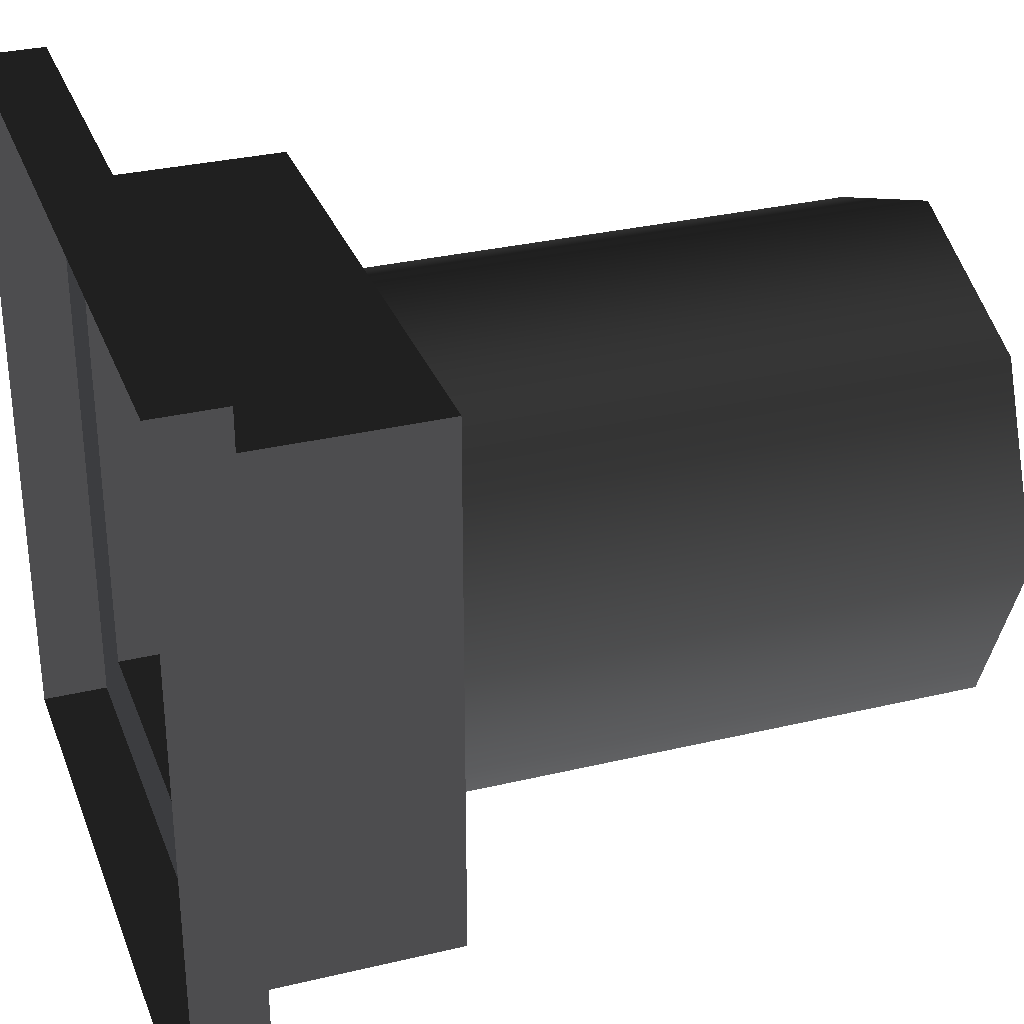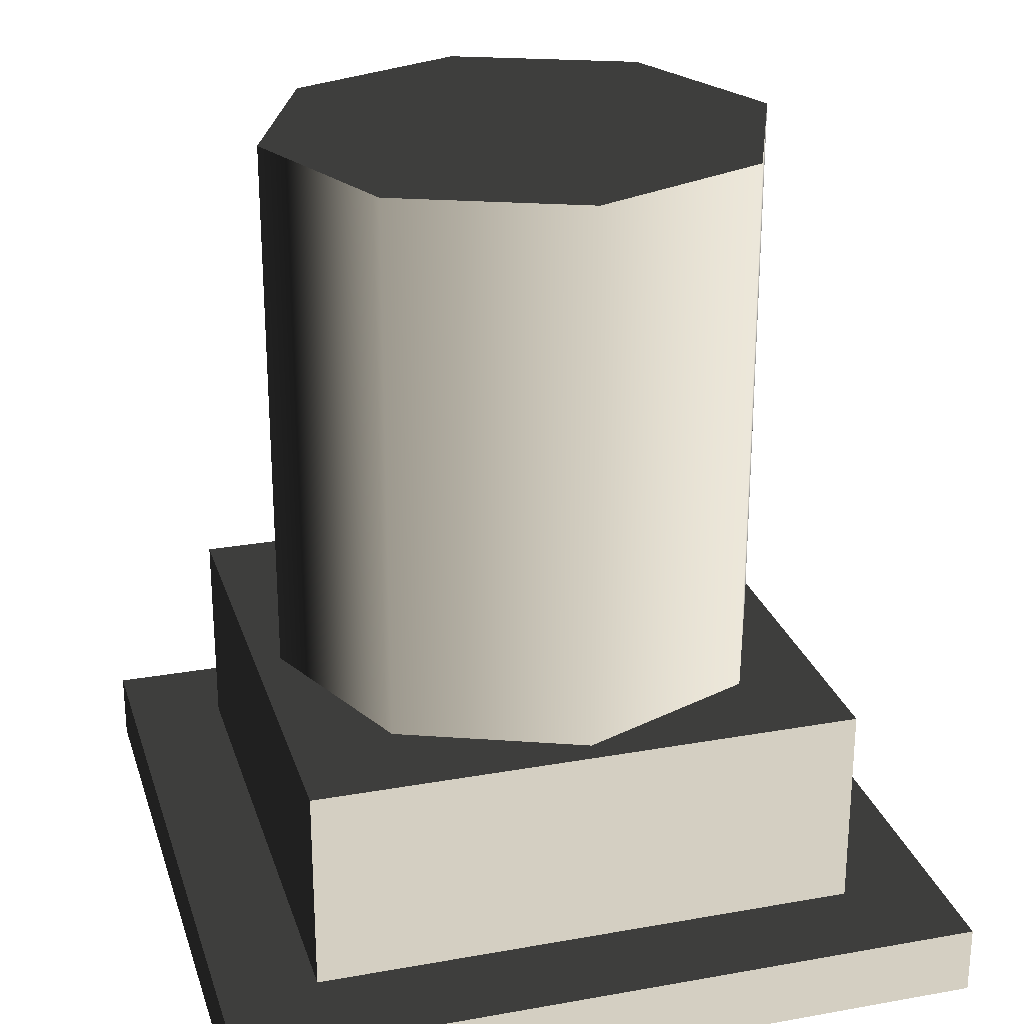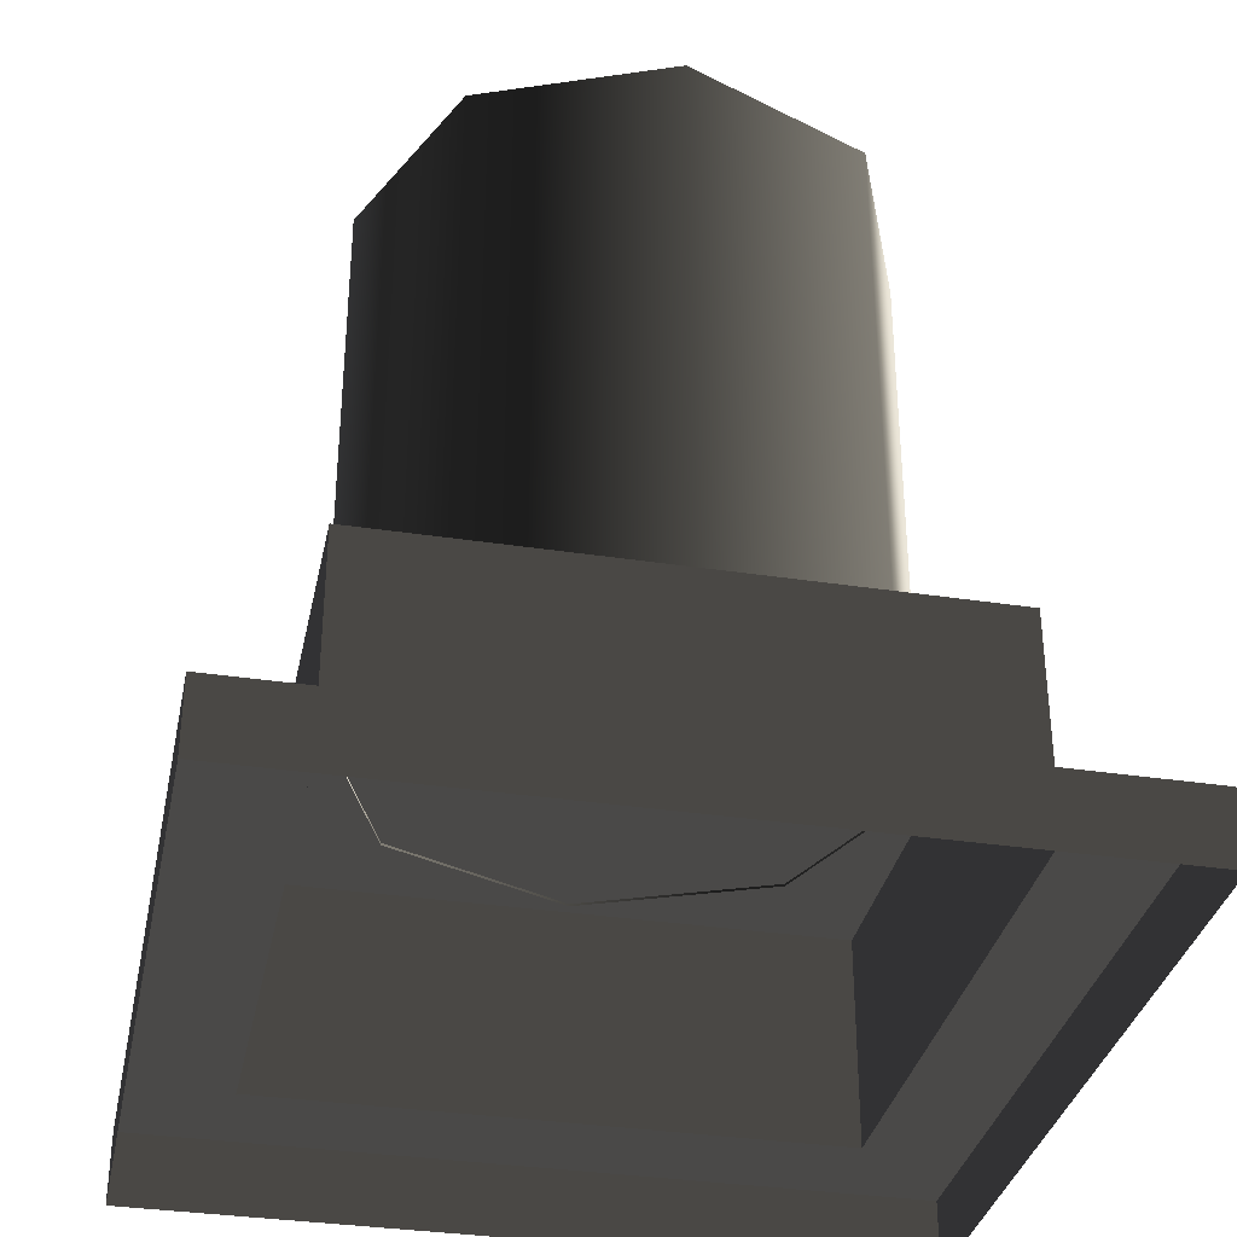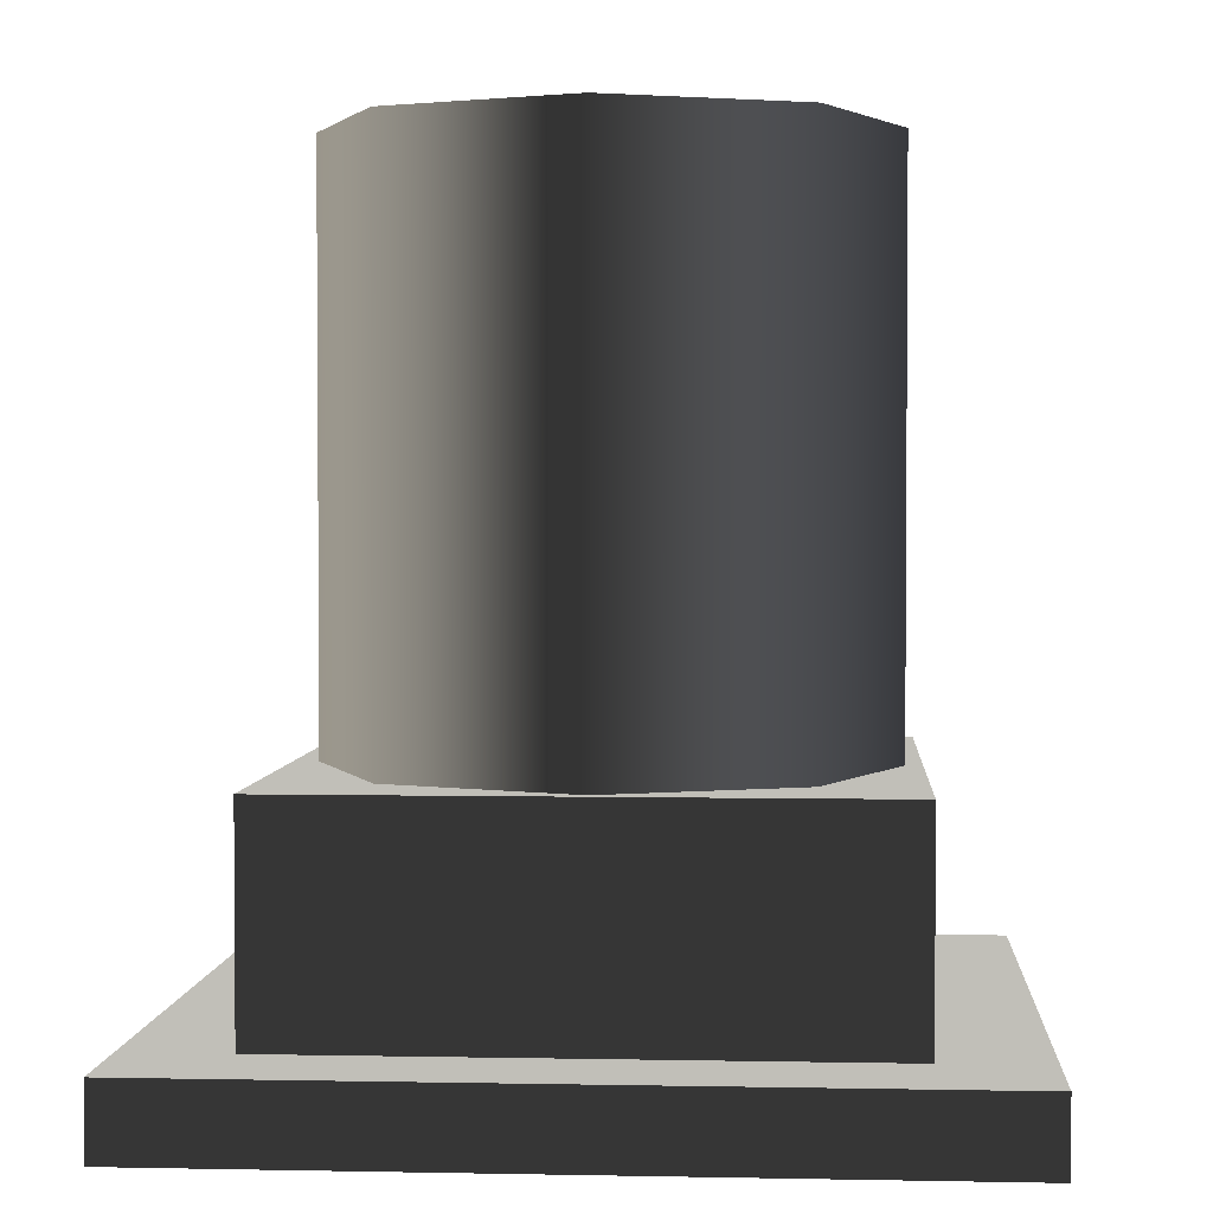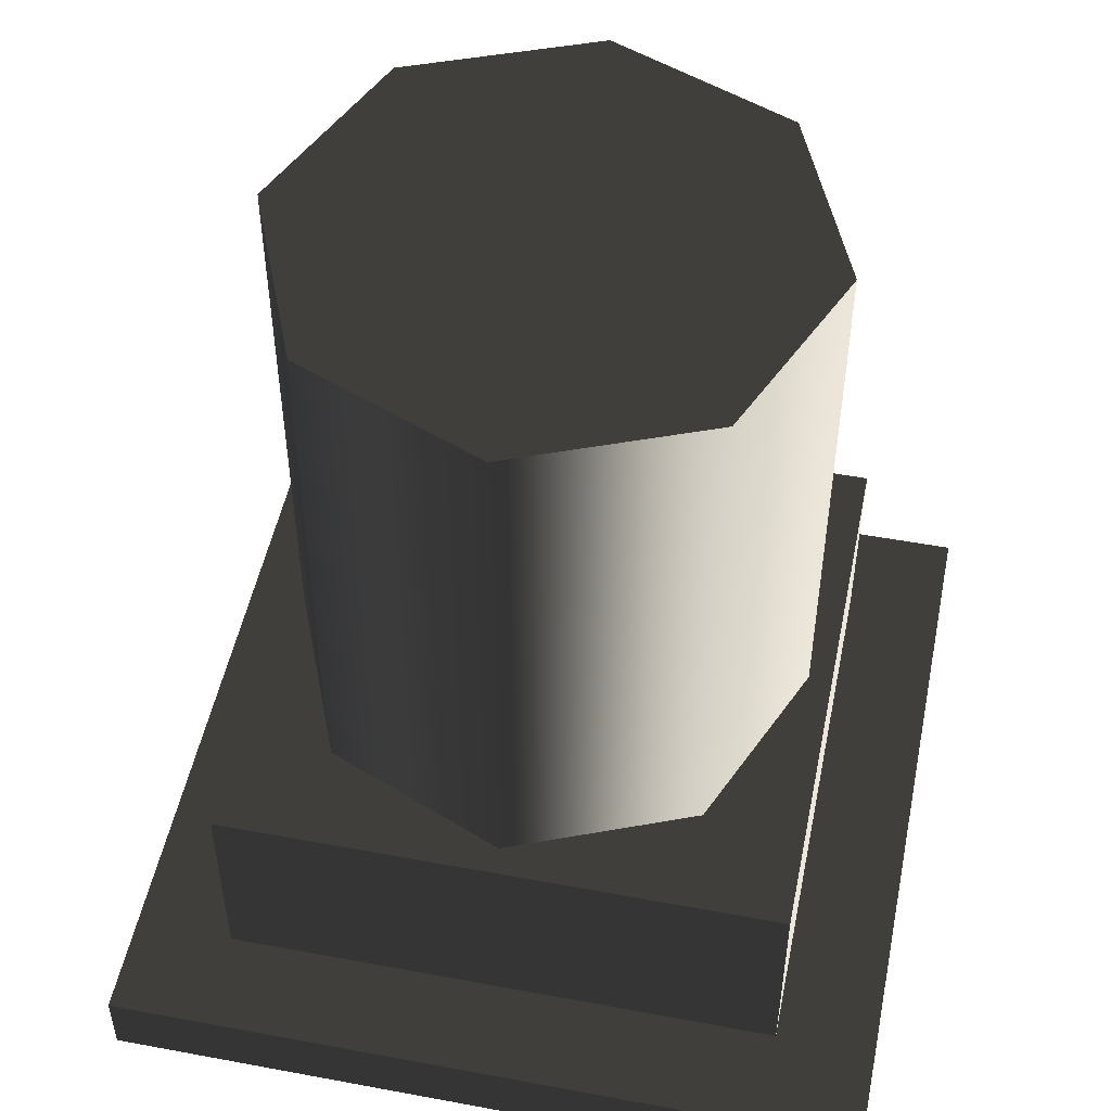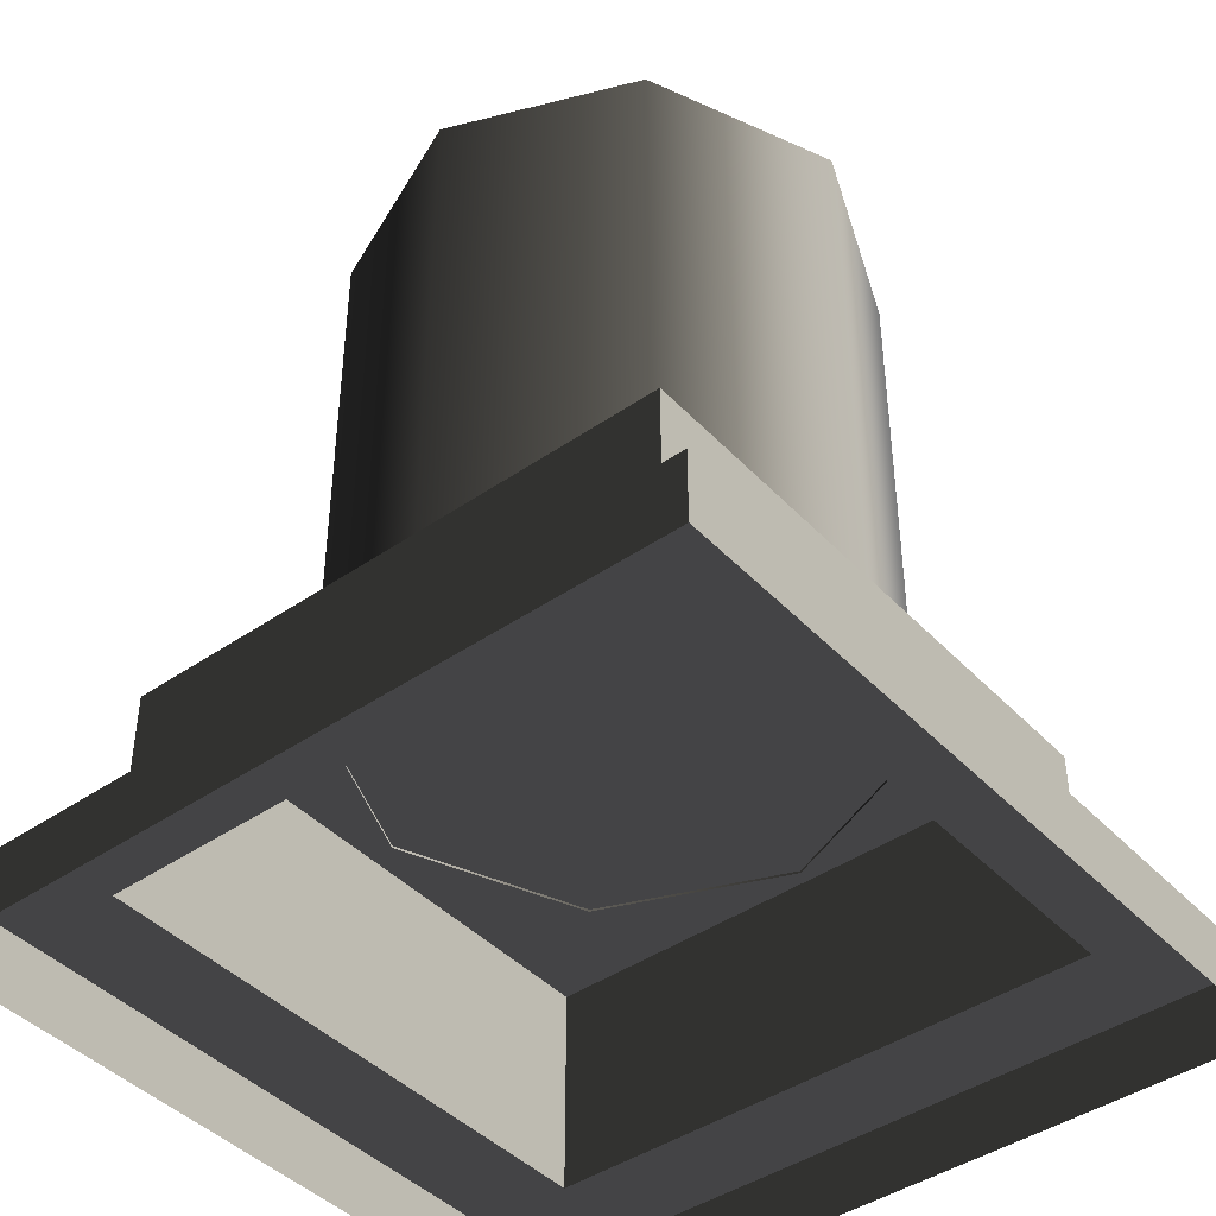
<metadata>
{"format":"obj","ext":"obj","renderer":"f3d","projection":"perspective","resolution":1024,"background":"white","views":[{"elev":31.3,"azim":-108.8,"up":"+Y"},{"elev":25.5,"azim":74.0,"up":"+Z"},{"elev":-34.3,"azim":78.4,"up":"+Z"},{"elev":2.6,"azim":-176.0,"up":"+Z"},{"elev":50.8,"azim":11.5,"up":"+Z"},{"elev":-42.9,"azim":129.3,"up":"+Z"}]}
</metadata>
<code>
v -8.61 27.22 19.52
v -13.97 40.16 58.89
v -13.97 40.16 19.52
v -8.61 27.22 58.89
v -13.97 14.28 19.52
v -13.97 14.28 58.89
v -26.91 8.916 19.52
v -13.97 14.28 58.89
v -13.97 14.28 19.52
v -26.91 8.916 58.89
v -39.86 14.28 19.52
v -39.86 14.28 58.89
v -45.22 27.22 19.52
v -39.86 14.28 58.89
v -39.86 14.28 19.52
v -45.22 27.22 58.89
v -39.86 40.16 19.52
v -39.86 40.16 58.89
v -26.91 45.52 19.52
v -39.86 40.16 58.89
v -39.86 40.16 19.52
v -26.91 45.52 58.89
v -13.97 40.16 19.52
v -13.97 40.16 58.89
v -13.97 40.16 58.89
v -39.86 40.16 58.89
v -26.91 45.52 58.89
v -13.97 14.28 58.89
v -8.61 27.22 58.89
v -39.86 14.28 58.89
v -45.22 27.22 58.89
v -26.91 8.916 58.89
v -46.33 6.96 19.69
v -6.96 46.33 19.69
v -6.96 6.96 19.69
v -46.33 46.33 19.69
v -9.527e-05 7.164e-05 2.699e-05
v -53.29 1.62e-05 4.921
v -9.527e-05 7.164e-05 4.921
v -53.29 1.62e-05 2.699e-05
v -4.352e-05 53.29 2.699e-05
v -9.527e-05 7.164e-05 4.921
v -4.352e-05 53.29 4.921
v -9.527e-05 7.164e-05 2.699e-05
v -53.29 53.29 2.699e-05
v -4.352e-05 53.29 4.921
v -53.29 53.29 4.921
v -4.352e-05 53.29 2.699e-05
v -53.29 1.62e-05 2.699e-05
v -53.29 53.29 4.921
v -53.29 1.62e-05 4.921
v -53.29 53.29 2.699e-05
v -6.96 6.96 19.69
v -46.33 6.96 4.921
v -46.33 6.96 19.69
v -6.96 6.96 4.921
v -6.96 46.33 19.69
v -6.96 6.96 4.921
v -6.96 6.96 19.69
v -6.96 46.33 4.921
v -46.33 46.33 19.69
v -6.96 46.33 4.921
v -6.96 46.33 19.69
v -46.33 46.33 4.921
v -46.33 6.96 19.69
v -46.33 46.33 4.921
v -46.33 46.33 19.69
v -46.33 6.96 4.921
v -46.33 46.33 4.921
v -4.352e-05 53.29 4.921
v -6.96 46.33 4.921
v -53.29 53.29 4.921
v -9.527e-05 7.164e-05 4.921
v -46.33 6.96 4.921
v -6.96 6.96 4.921
v -53.29 1.62e-05 4.921
g Roof_AirExitB_6699_46
f 1 3 2
f 2 4 1
f 5 1 4
f 4 6 5
f 7 9 8
f 8 10 7
f 11 7 10
f 10 12 11
f 13 15 14
f 14 16 13
f 17 13 16
f 16 18 17
f 19 21 20
f 20 22 19
f 23 19 22
f 22 24 23
f 25 27 26
f 25 26 28
f 29 25 28
f 26 30 28
f 26 31 30
f 30 32 28
f 33 35 34
f 34 36 33
f 37 39 38
f 38 40 37
f 41 43 42
f 42 44 41
f 45 47 46
f 46 48 45
f 49 51 50
f 50 52 49
f 53 55 54
f 54 56 53
f 57 59 58
f 58 60 57
f 61 63 62
f 62 64 61
f 65 67 66
f 66 68 65
f 69 71 70
f 70 72 69
f 73 70 71
f 74 69 72
f 71 75 73
f 72 76 74
f 76 73 75
f 75 74 76

</code>
